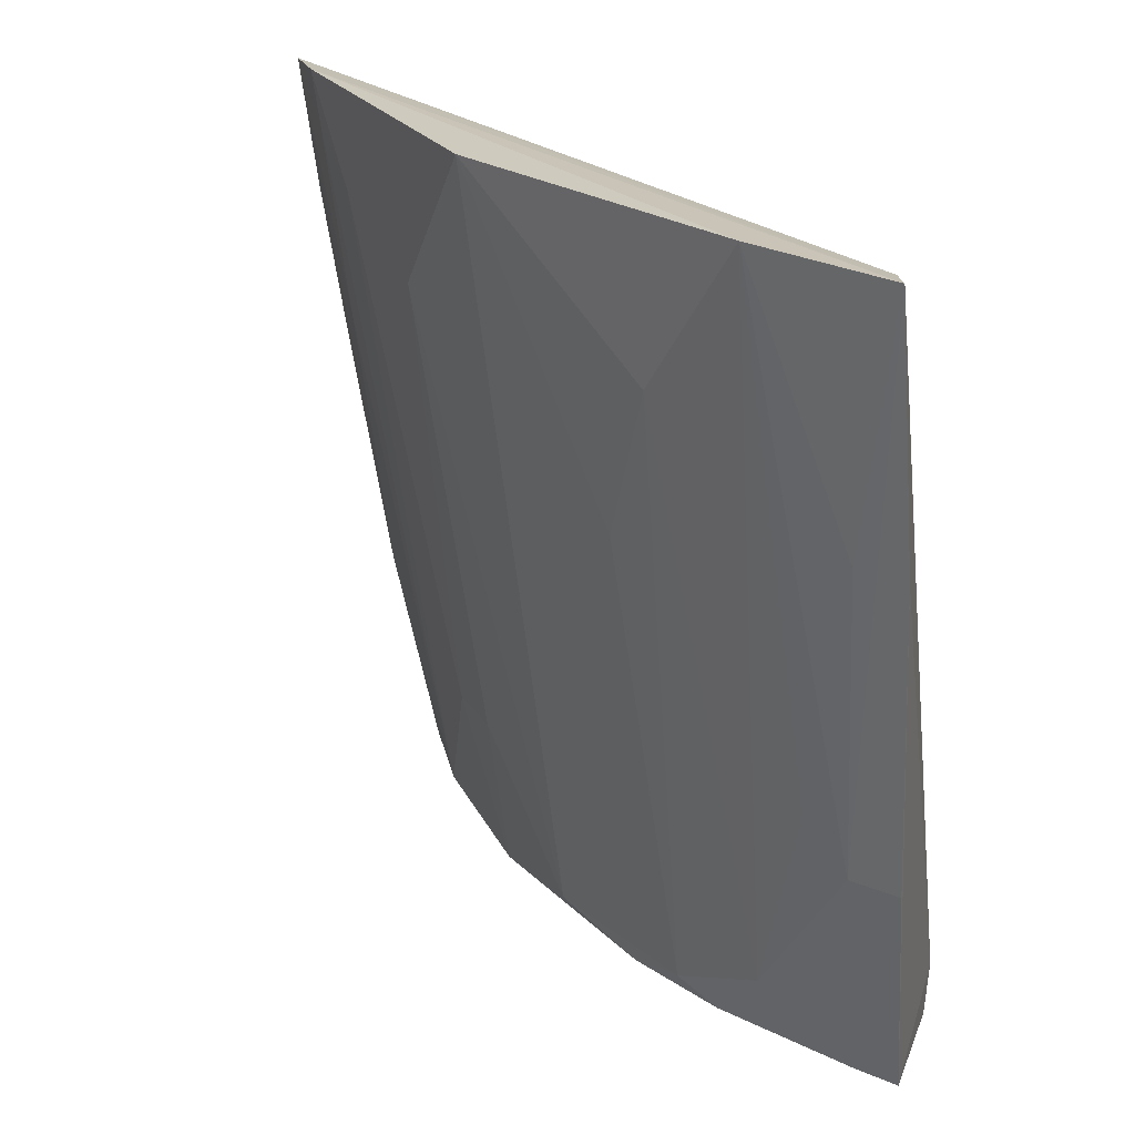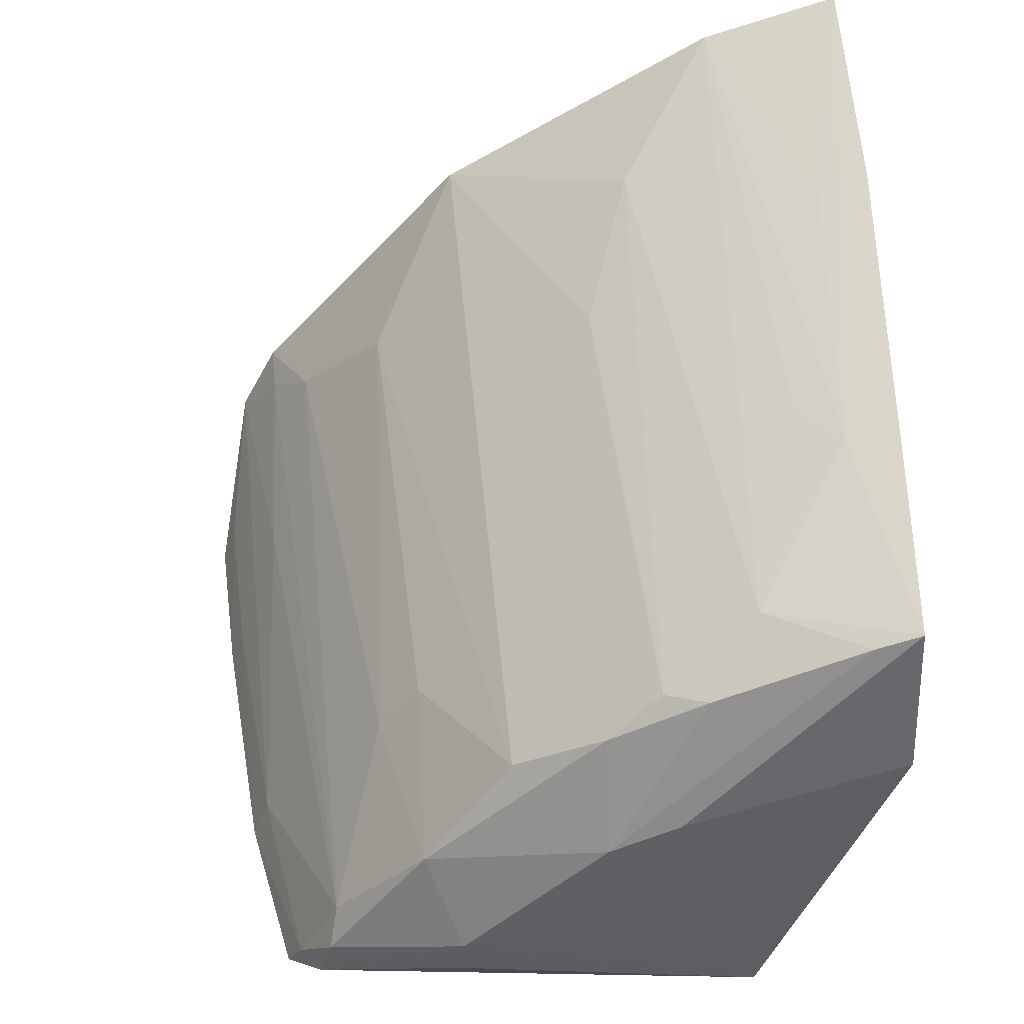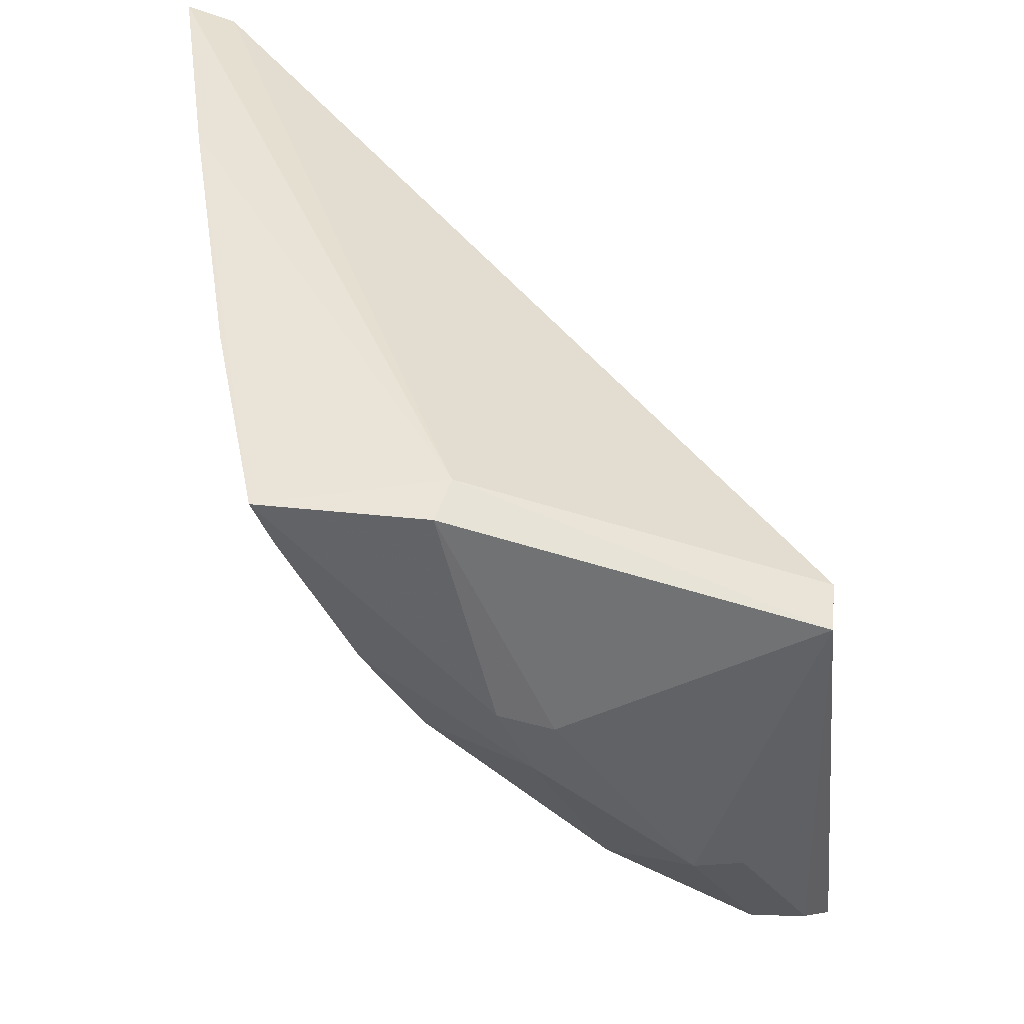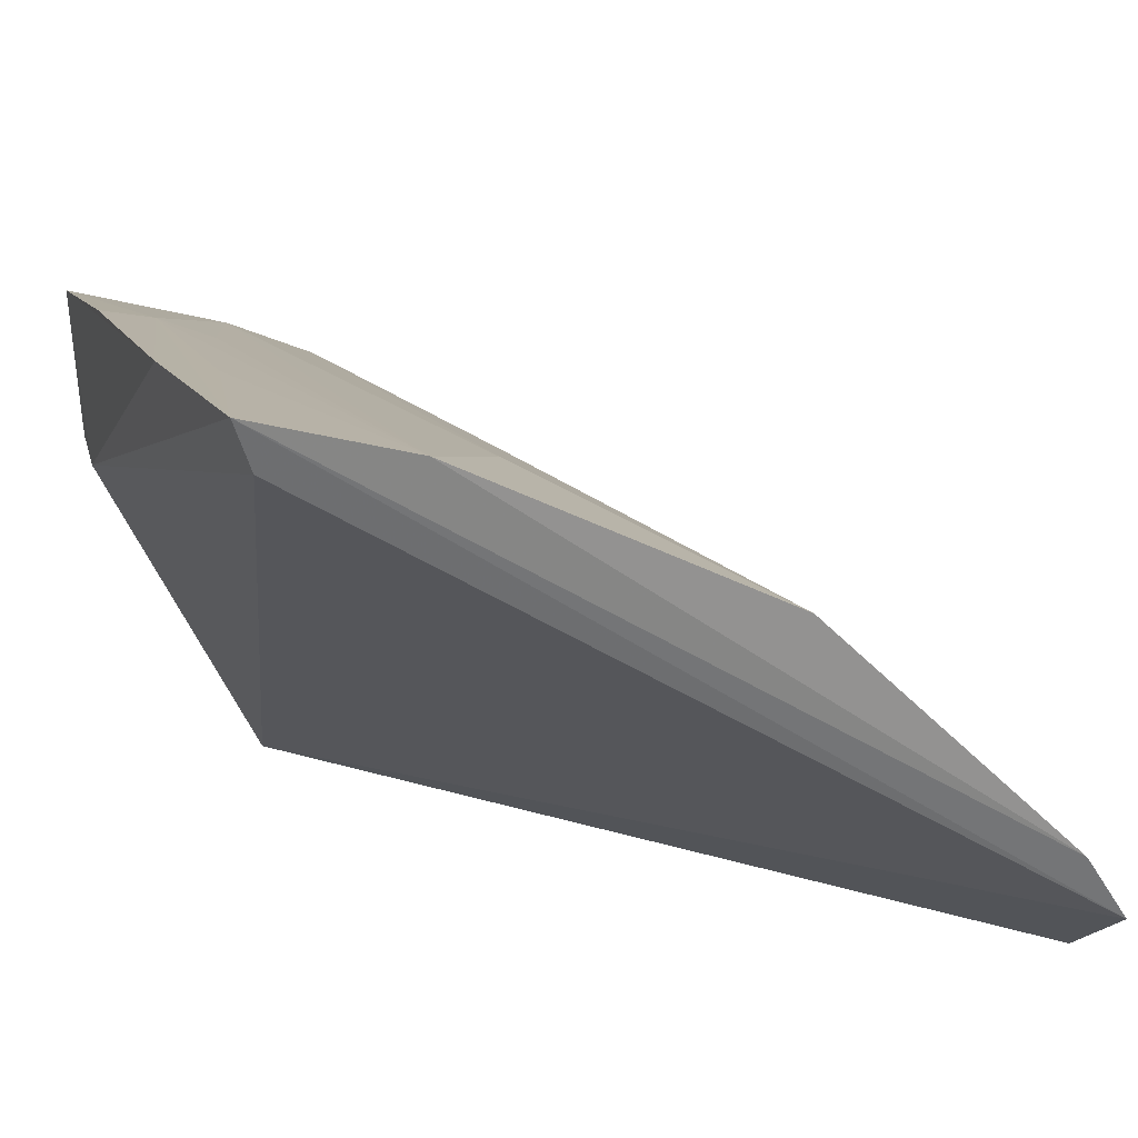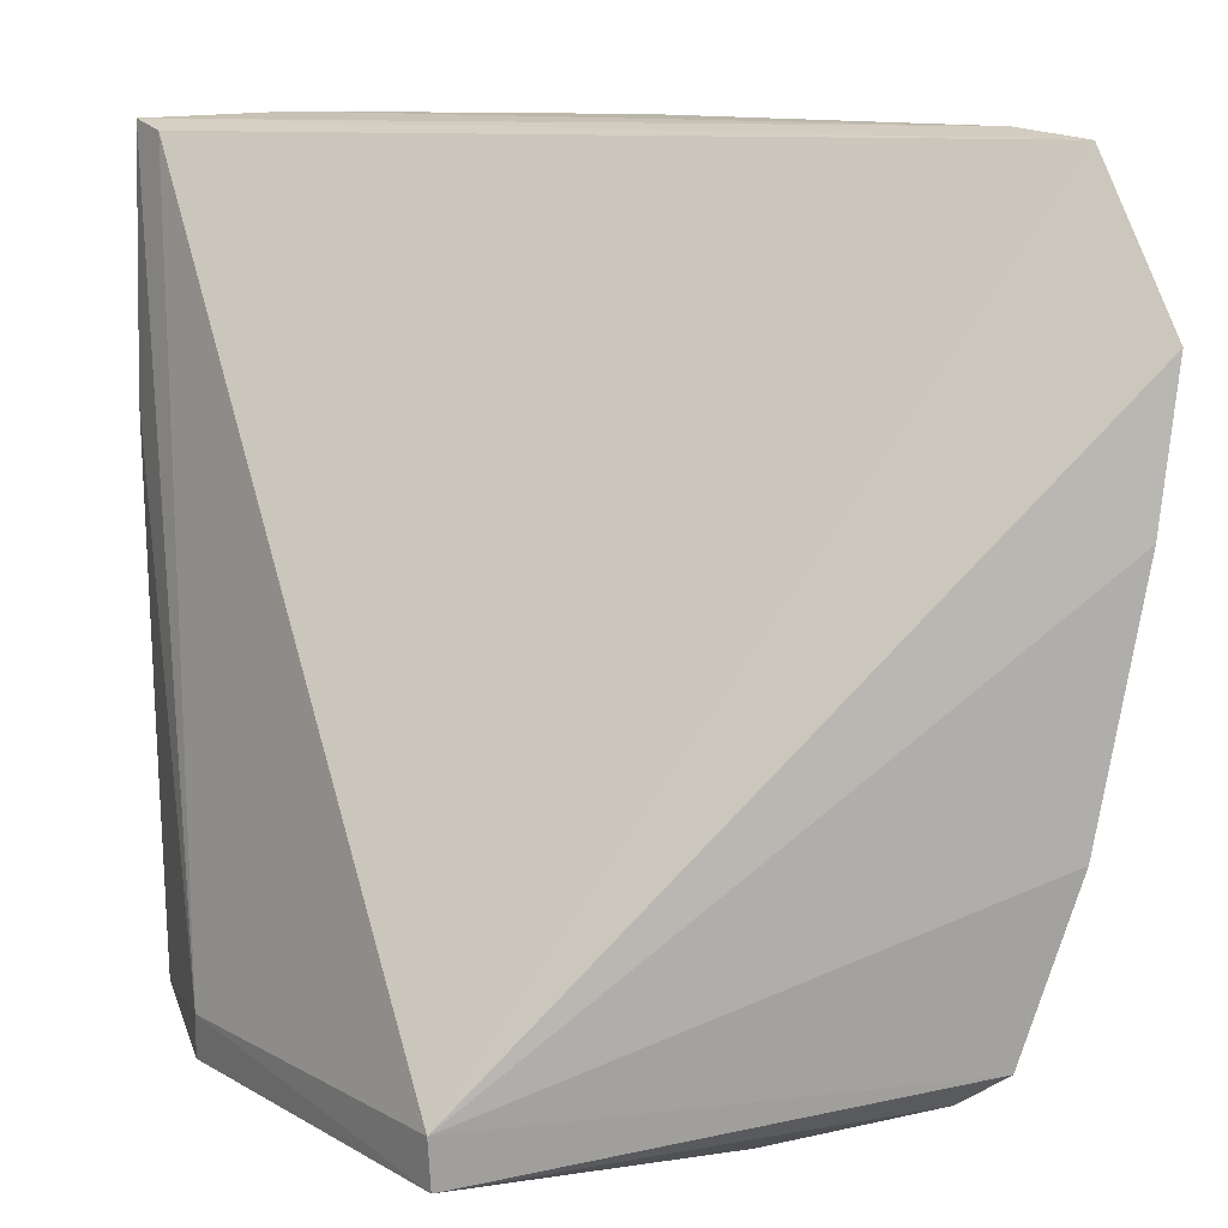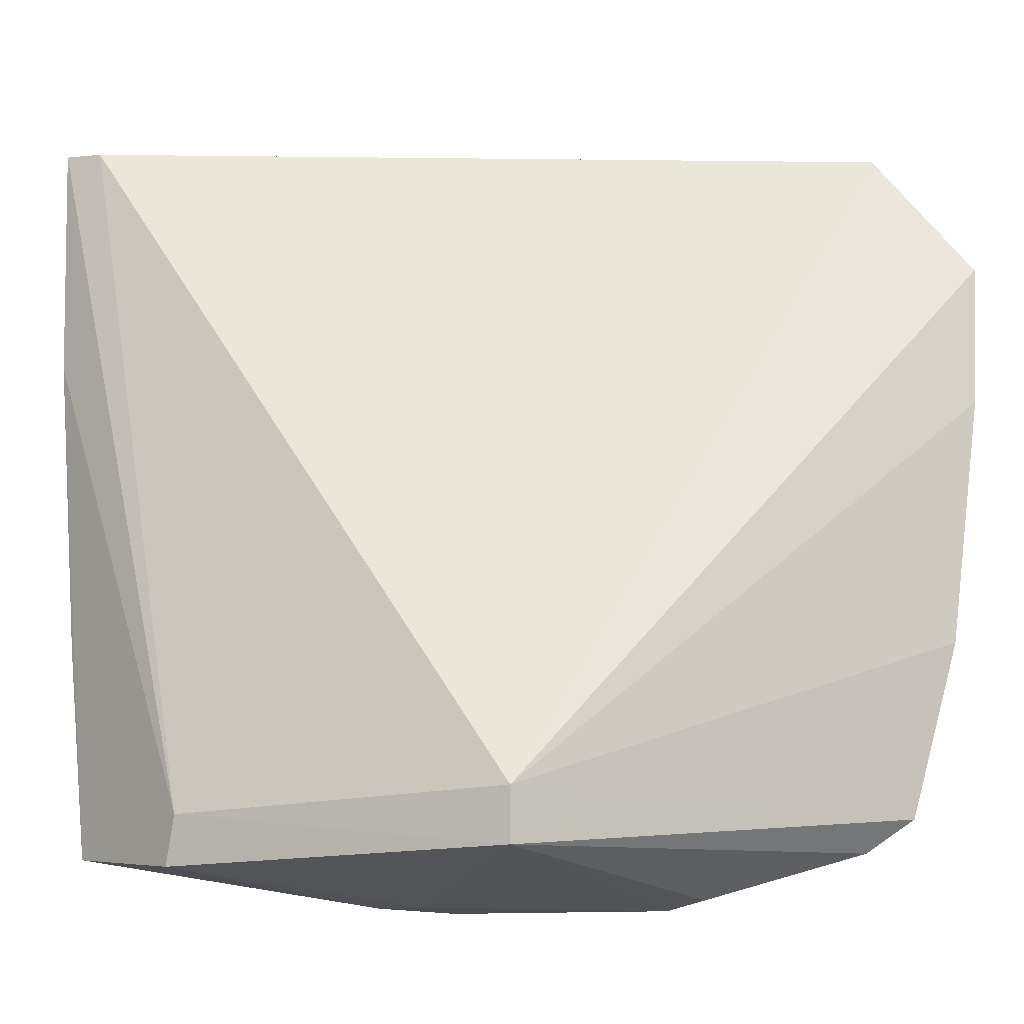
<metadata>
{"format":"obj","ext":"obj","renderer":"f3d","projection":"perspective","resolution":1024,"background":"white","views":[{"elev":23.8,"azim":-160.4,"up":"+Z"},{"elev":-44.2,"azim":-174.0,"up":"+Z"},{"elev":-46.2,"azim":-85.5,"up":"+Z"},{"elev":21.9,"azim":-17.7,"up":"+Y"},{"elev":12.5,"azim":-12.9,"up":"+Z"},{"elev":-15.2,"azim":-35.9,"up":"+Z"}]}
</metadata>
<code>
v 0.02303 0.03307 0.02997
v 0.03427 0.01841 0.02435
v 0.02425 0.0261 0.00246
v 0.007917 0.03547 0.002627
v 0.01352 0.01869 0.003596
v 0.01589 0.03277 0.00327
v 0.03153 0.02461 0.02992
v 0.008095 0.03987 0.02968
v 0.03018 0.01864 0.003916
v 0.01633 0.02731 0.000882
v 0.02096 0.02958 0.00341
v 0.008254 0.0297 0.00354
v 0.009573 0.03657 0.01019
v 0.01616 0.0363 0.0246
v 0.01287 0.03847 0.02992
v 0.008658 0.03827 0.02937
v 0.03198 0.0181 0.01009
v 0.02351 0.0217 0.001071
v 0.01802 0.02807 0.0008341
v 0.01771 0.03455 0.01923
v 0.02621 0.0294 0.02461
v 0.007788 0.03861 0.02085
v 0.01364 0.01888 0.001853
v 0.01273 0.03457 0.004838
v 0.00948 0.0382 0.02091
v 0.03309 0.02225 0.02965
v 0.03357 0.01809 0.01907
v 0.02779 0.02256 0.003254
v 0.02324 0.0233 0.0008405
v 0.01776 0.03143 0.002685
v 0.01563 0.02901 0.0009418
v 0.02441 0.02764 0.008487
v 0.007862 0.03695 0.01013
v 0.02878 0.01956 0.002764
v 0.008283 0.0302 0.00192
v 0.009417 0.035 0.002608
v 0.01105 0.03633 0.01196
v 0.03362 0.01977 0.0245
v 0.02952 0.01978 0.00349
v 0.03126 0.01953 0.01025
v 0.02814 0.02138 0.002432
v 0.02601 0.02599 0.008453
v 0.01443 0.03309 0.002556
v 0.03296 0.01931 0.01918
v 0.03119 0.02275 0.02099
v 0.02968 0.0261 0.02638
v 0.03133 0.02447 0.02816
f 15 8 7
f 15 7 1
f 15 1 14
f 16 12 5
f 16 8 12
f 17 5 9
f 20 11 6
f 20 1 11
f 20 14 1
f 20 6 14
f 21 11 1
f 21 1 7
f 22 12 8
f 22 4 12
f 22 8 13
f 23 5 12
f 23 9 5
f 24 4 13
f 24 14 6
f 24 15 14
f 25 15 13
f 25 13 8
f 25 8 15
f 26 16 5
f 26 5 2
f 26 7 8
f 26 8 16
f 27 2 5
f 27 5 17
f 29 10 19
f 29 23 10
f 29 18 23
f 29 19 3
f 30 11 3
f 30 3 19
f 30 6 11
f 31 19 10
f 31 4 19
f 32 3 11
f 32 11 21
f 33 22 13
f 33 13 4
f 33 4 22
f 34 23 18
f 34 9 23
f 34 18 29
f 35 23 12
f 35 12 4
f 35 4 31
f 35 31 10
f 35 10 23
f 36 4 24
f 36 19 4
f 37 24 13
f 37 13 15
f 37 15 24
f 38 26 2
f 38 2 27
f 39 17 9
f 40 39 28
f 40 17 39
f 41 29 3
f 41 3 28
f 41 34 29
f 41 28 39
f 41 39 9
f 41 9 34
f 42 28 3
f 42 3 32
f 42 32 21
f 43 36 24
f 43 24 6
f 43 6 30
f 43 30 19
f 43 19 36
f 44 38 27
f 44 27 17
f 44 17 40
f 44 40 26
f 44 26 38
f 45 40 28
f 45 26 40
f 46 28 42
f 46 42 21
f 46 21 7
f 47 7 26
f 47 26 45
f 47 46 7
f 47 45 28
f 47 28 46

</code>
